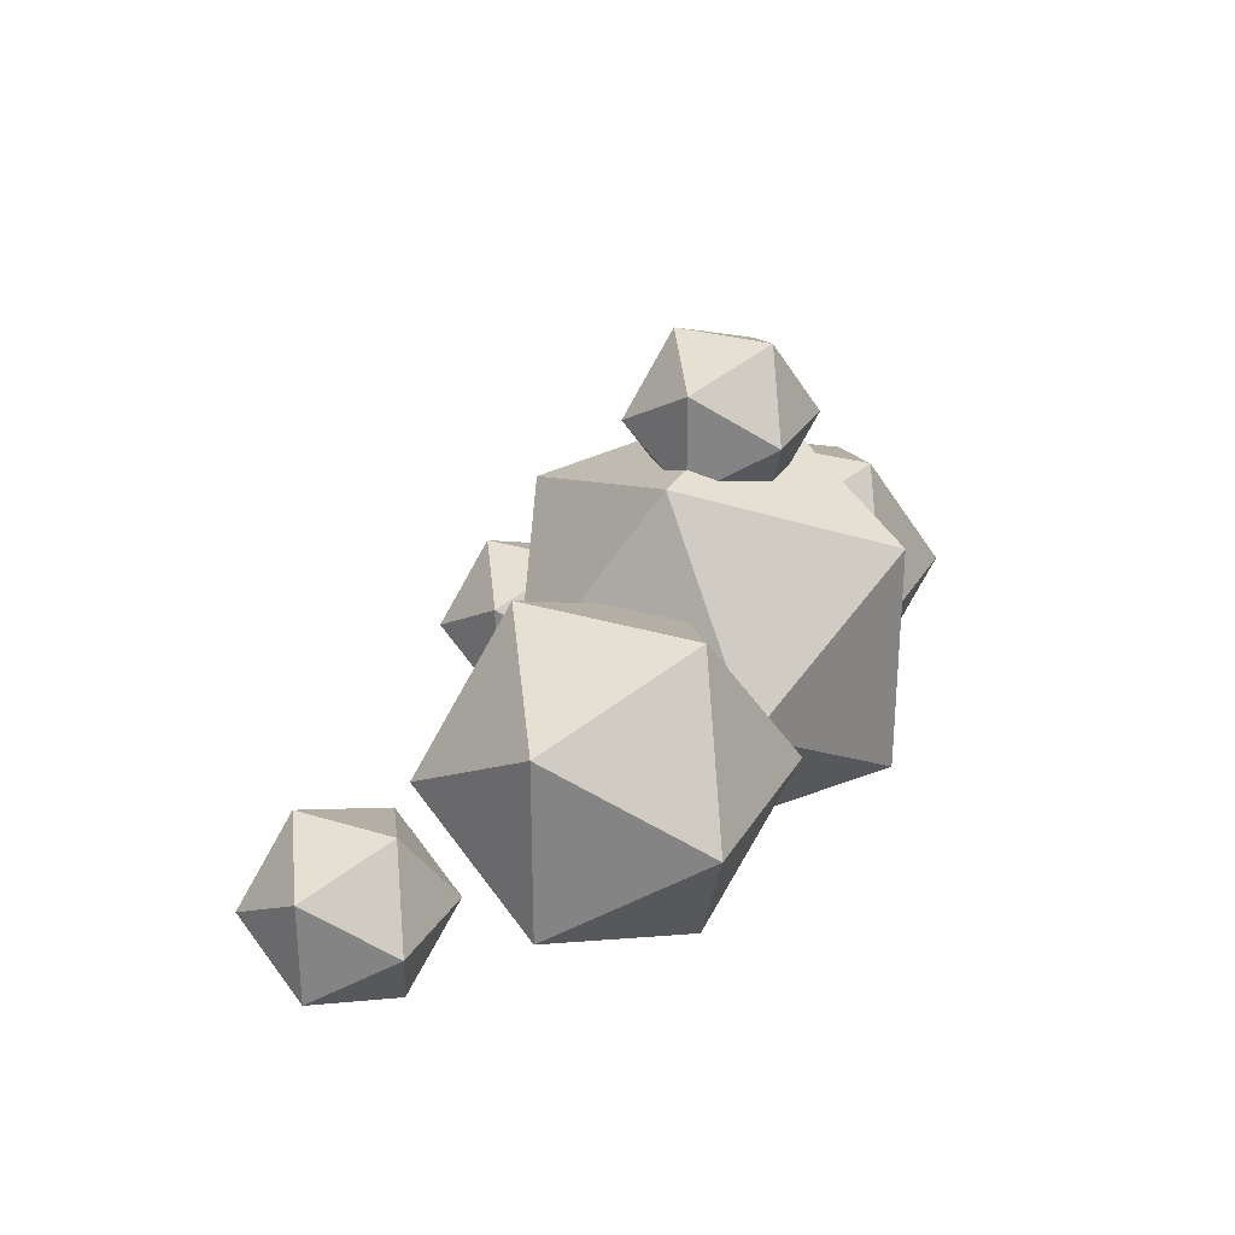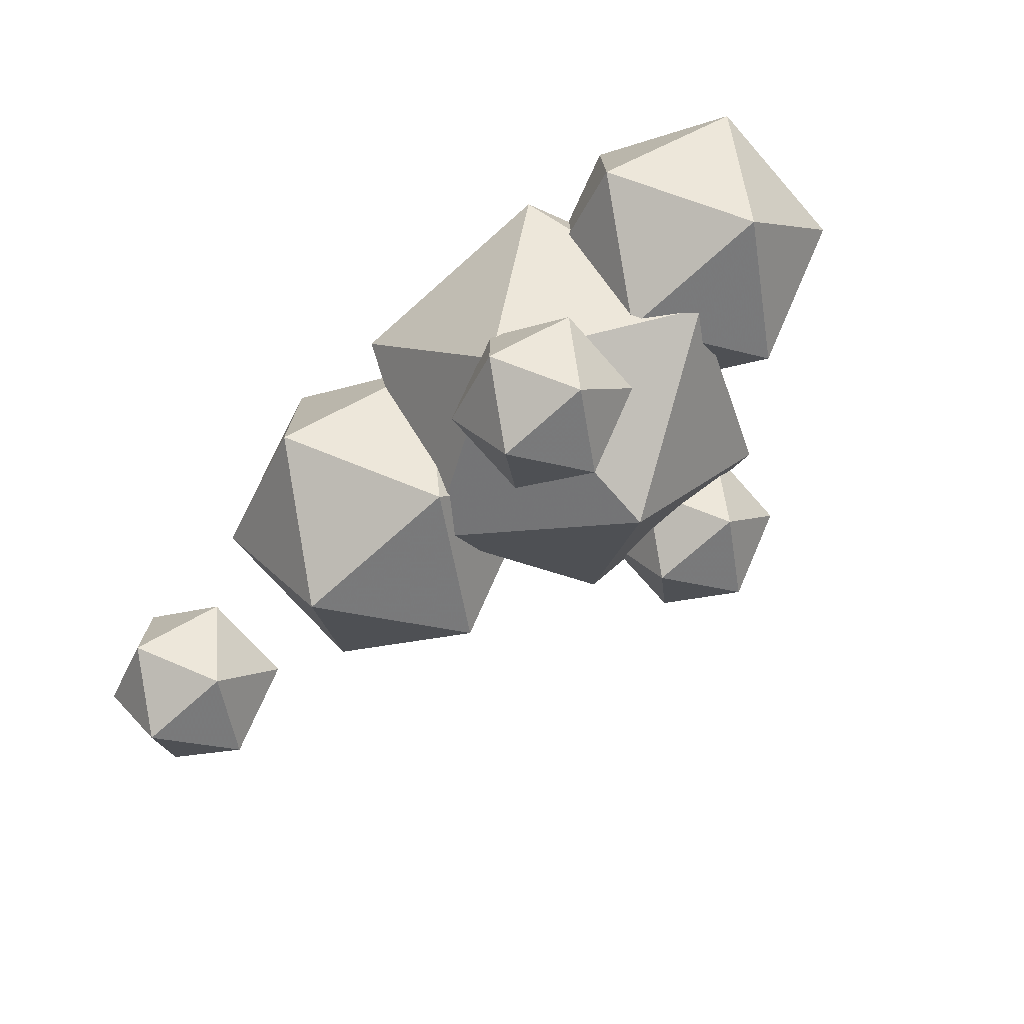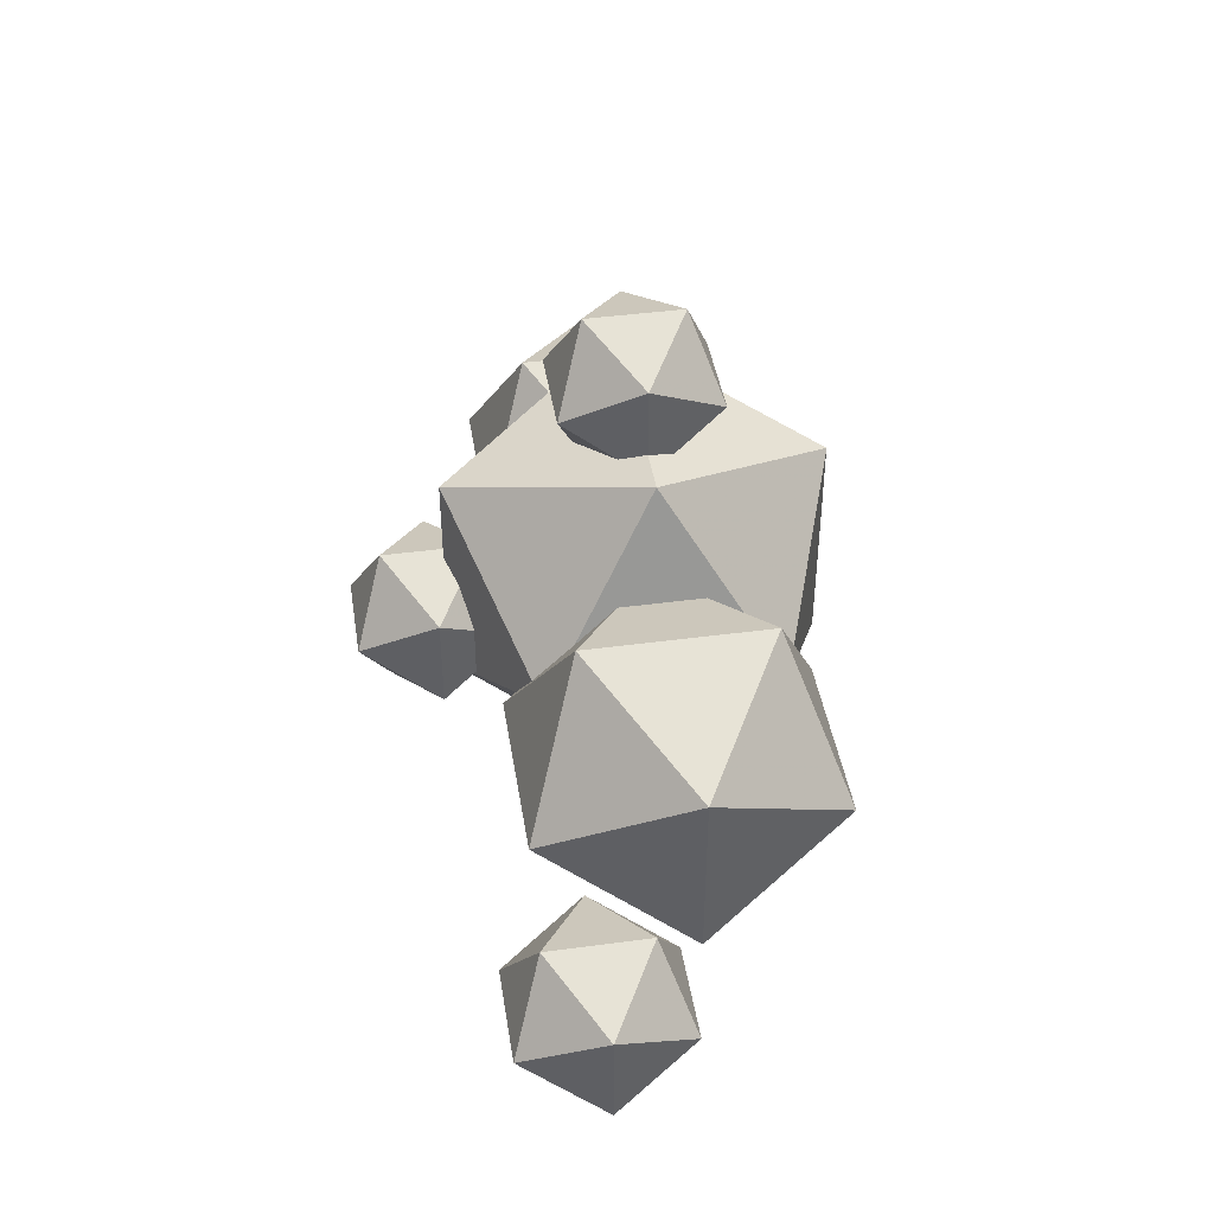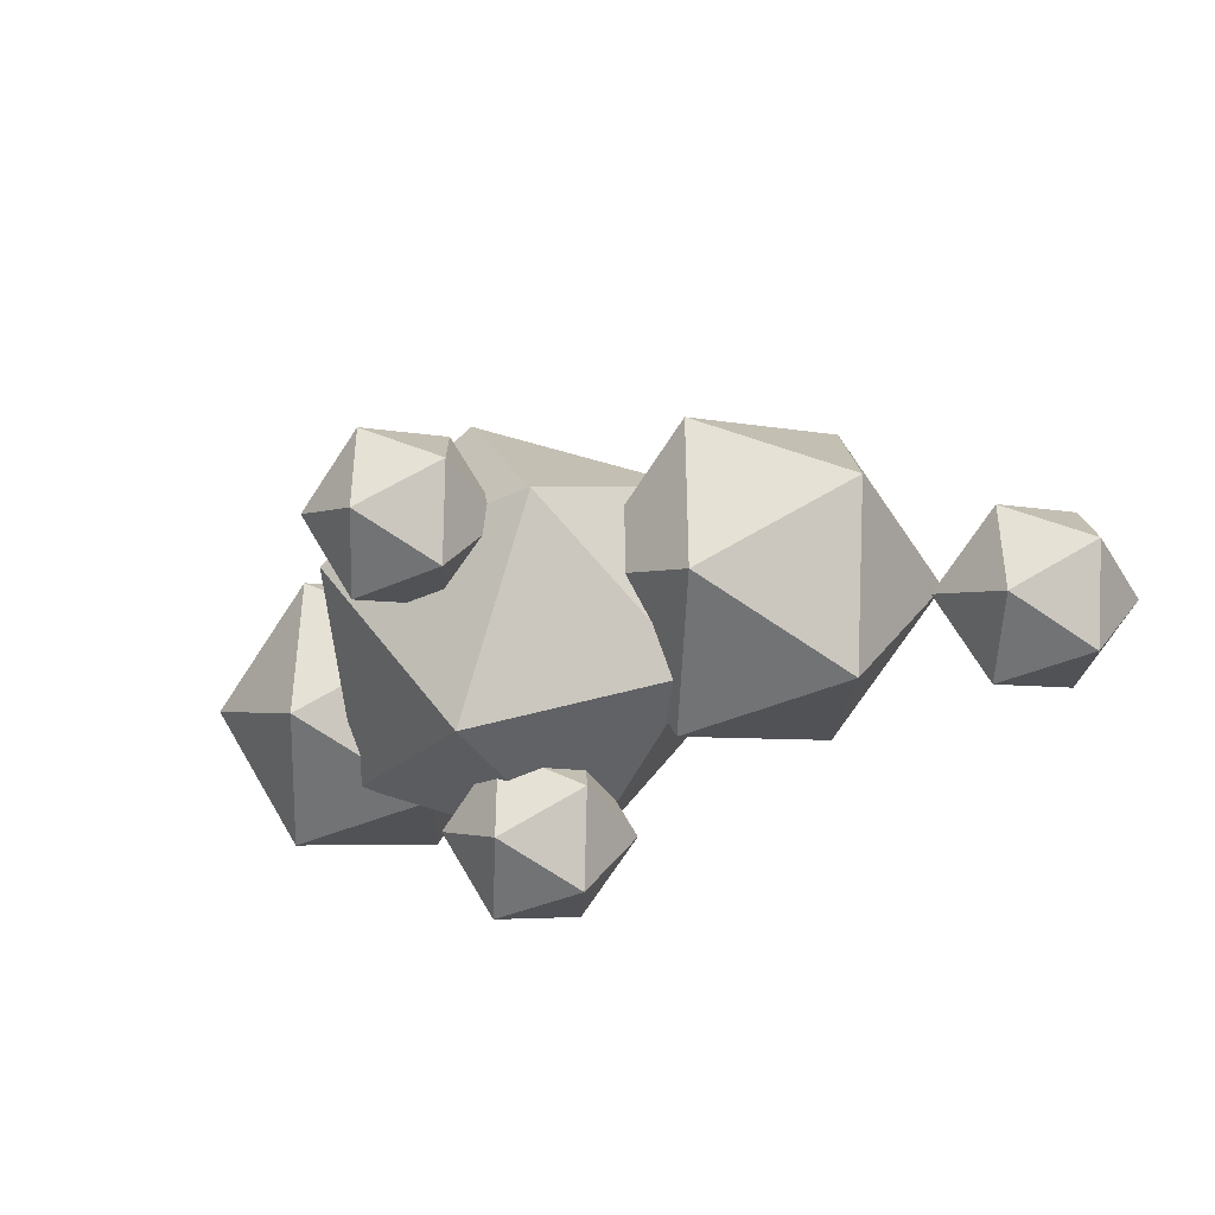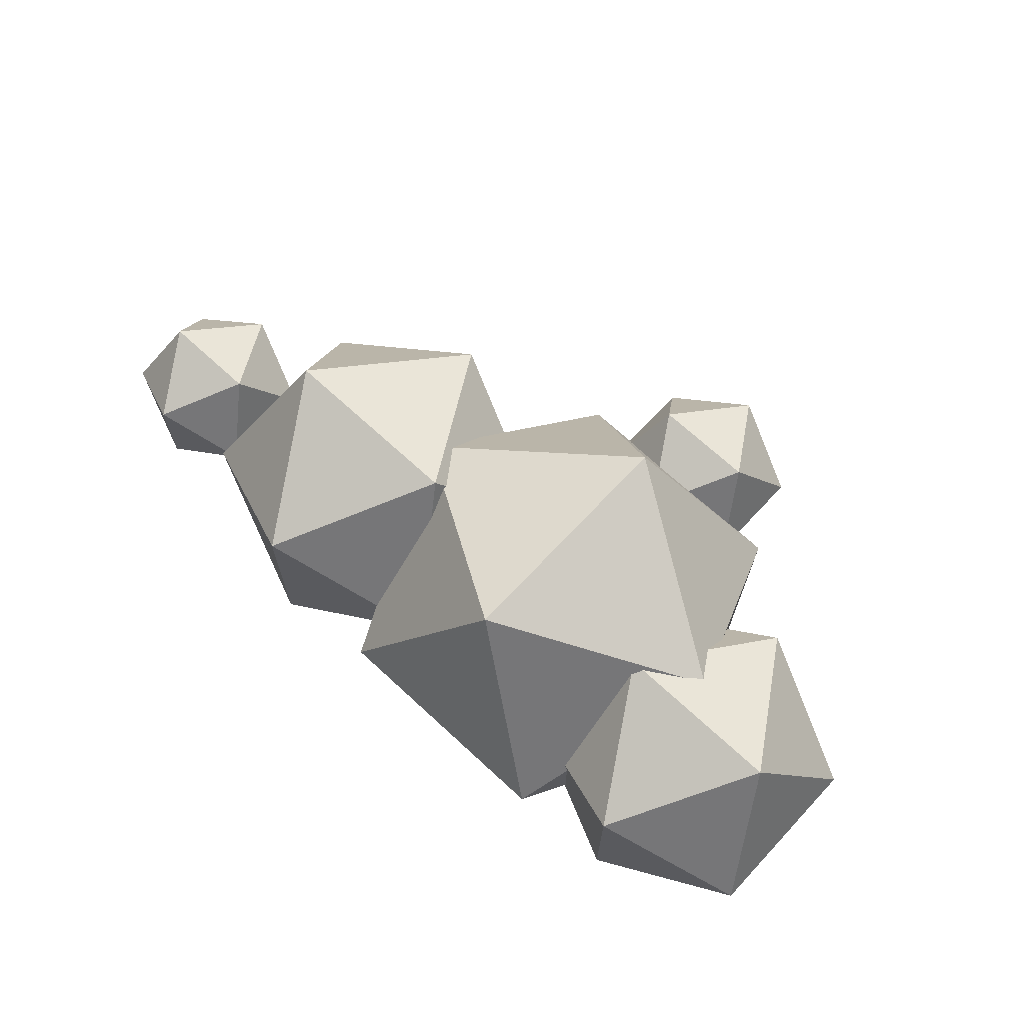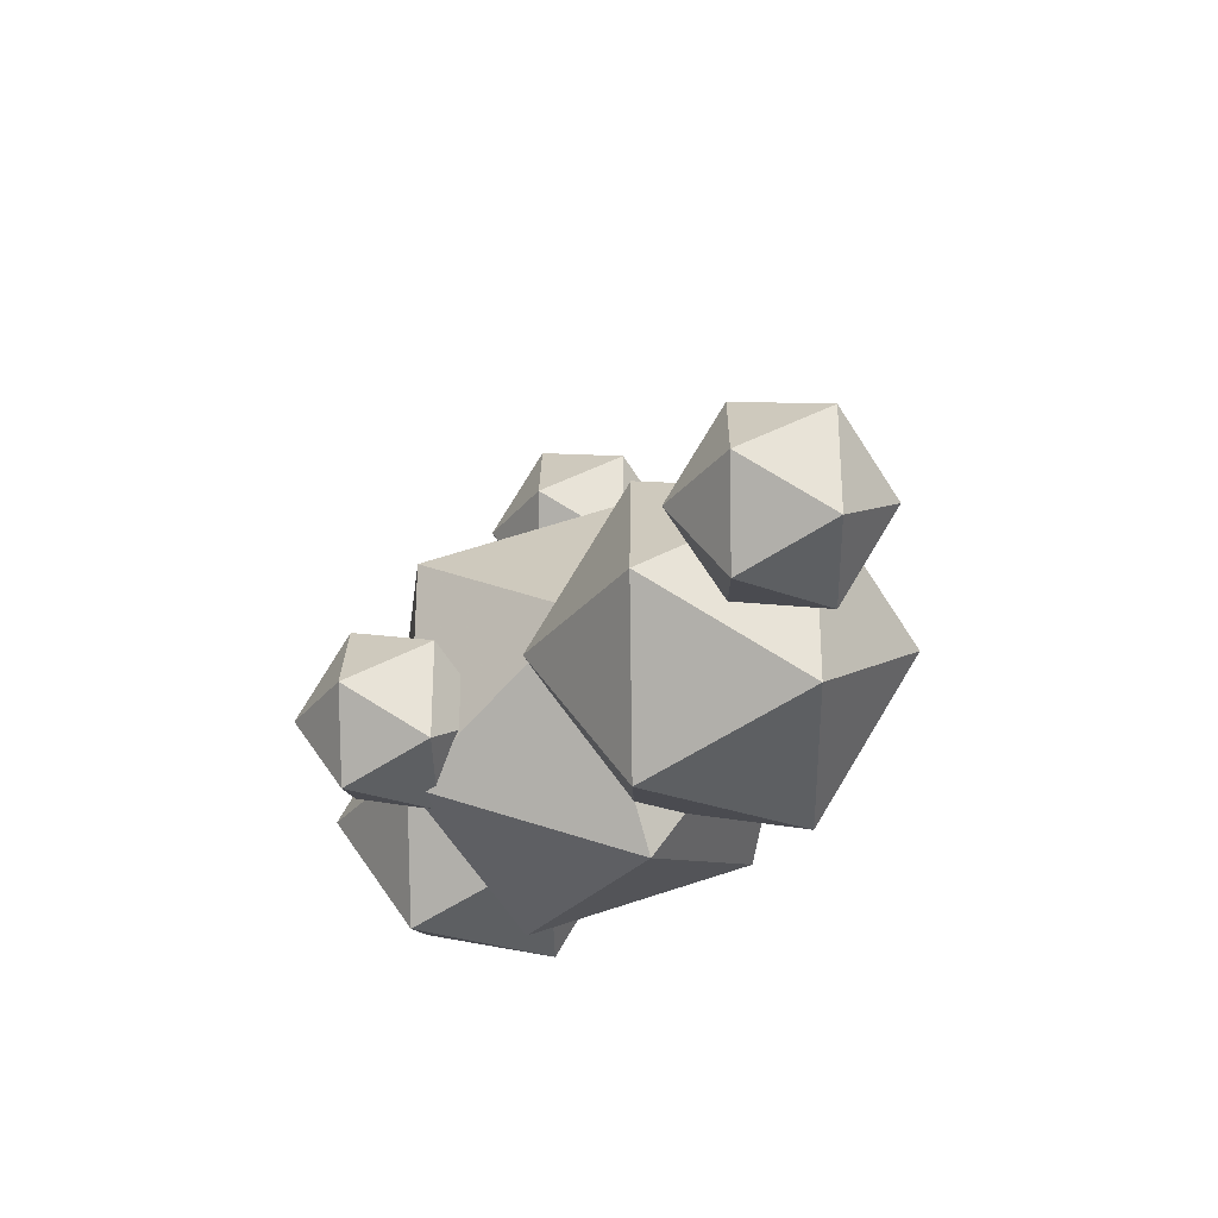
<metadata>
{"format":"obj","ext":"obj","renderer":"f3d","projection":"perspective","resolution":1024,"background":"white","views":[{"elev":28.1,"azim":-65.0,"up":"+Y"},{"elev":-73.6,"azim":41.6,"up":"+Z"},{"elev":43.1,"azim":-99.0,"up":"+Y"},{"elev":-38.9,"azim":-150.8,"up":"+Z"},{"elev":68.5,"azim":42.9,"up":"+Z"},{"elev":-28.0,"azim":-120.4,"up":"+Y"}]}
</metadata>
<code>
v -247.7 442 -305.1
v -203.5 442 -305.1
v -225.6 477.7 -318.8
v -225.6 477.7 -363
v -247.7 442 -376.6
v -203.5 442 -376.6
v -225.6 406.2 -363
v -225.6 406.2 -318.8
v -261.4 464.1 -340.9
v -261.4 419.9 -340.9
v -189.9 419.9 -340.9
v -189.9 464.1 -340.9
o Platonic.5
f 1 9 10
f 1 3 9
f 3 4 9
f 4 5 9
f 5 10 9
f 7 10 5
f 8 10 7
f 8 1 10
f 2 11 12
f 2 12 3
f 12 4 3
f 12 6 4
f 12 11 6
f 11 7 6
f 11 8 7
f 11 2 8
f 1 8 2
f 1 2 3
f 4 6 5
f 6 7 5
v -17.95 442 -344.8
v 26.24 442 -344.8
v 4.146 477.7 -358.5
v 4.146 477.7 -402.7
v -17.95 442 -416.3
v 26.24 442 -416.3
v 4.146 406.2 -402.7
v 4.146 406.2 -358.5
v -31.61 464.1 -380.6
v -31.61 419.9 -380.6
v 39.9 419.9 -380.6
v 39.9 464.1 -380.6
o Platonic.4
f 13 21 22
f 13 15 21
f 15 16 21
f 16 17 21
f 17 22 21
f 19 22 17
f 20 22 19
f 20 13 22
f 14 23 24
f 14 24 15
f 24 16 15
f 24 18 16
f 24 23 18
f 23 19 18
f 23 20 19
f 23 14 20
f 13 20 14
f 13 14 15
f 16 18 17
f 18 19 17
v -17.95 559.4 -254.1
v 26.24 559.4 -254.1
v 4.146 595.1 -267.8
v 4.146 595.1 -312
v -17.95 559.4 -325.6
v 26.24 559.4 -325.6
v 4.146 523.6 -312
v 4.146 523.6 -267.8
v -31.61 581.5 -289.9
v -31.61 537.3 -289.9
v 39.9 537.3 -289.9
v 39.9 581.5 -289.9
o Platonic.3
f 25 33 34
f 25 27 33
f 27 28 33
f 28 29 33
f 29 34 33
f 31 34 29
f 32 34 31
f 32 25 34
f 26 35 36
f 26 36 27
f 36 28 27
f 36 30 28
f 36 35 30
f 35 31 30
f 35 32 31
f 35 26 32
f 25 32 26
f 25 26 27
f 28 30 29
f 30 31 29
v -149.6 448.1 -222.2
v -65.9 448.1 -222.2
v -107.7 515.9 -248
v -107.7 515.9 -331.7
v -149.6 448.1 -357.6
v -65.9 448.1 -357.6
v -107.7 380.4 -331.7
v -107.7 380.4 -248
v -175.5 490 -289.9
v -175.5 406.3 -289.9
v -40.03 406.3 -289.9
v -40.03 490 -289.9
o Platonic.2
f 37 45 46
f 37 39 45
f 39 40 45
f 40 41 45
f 41 46 45
f 43 46 41
f 44 46 43
f 44 37 46
f 38 47 48
f 38 48 39
f 48 40 39
f 48 42 40
f 48 47 42
f 47 43 42
f 47 44 43
f 47 38 44
f 37 44 38
f 37 38 39
f 40 42 41
f 42 43 41
v 56.12 448.1 -230
v 130.1 448.1 -230
v 93.12 508 -252.9
v 93.12 508 -326.9
v 56.12 448.1 -349.7
v 130.1 448.1 -349.7
v 93.12 388.3 -326.9
v 93.12 388.3 -252.9
v 33.25 485.1 -289.9
v 33.25 411.1 -289.9
v 153 411.1 -289.9
v 153 485.1 -289.9
o Platonic.1
f 49 57 58
f 49 51 57
f 51 52 57
f 52 53 57
f 53 58 57
f 55 58 53
f 56 58 55
f 56 49 58
f 50 59 60
f 50 60 51
f 60 52 51
f 60 54 52
f 60 59 54
f 59 55 54
f 59 56 55
f 59 50 56
f 49 56 50
f 49 50 51
f 52 54 53
f 54 55 53
v 0 516.8 -204.8
v 0 411.6 -204.8
v 85.07 464.2 -237.3
v 85.07 464.2 -342.4
v 0 516.8 -374.9
v 0 411.6 -374.9
v -85.07 464.2 -342.4
v -85.07 464.2 -237.3
v 52.57 549.2 -289.9
v -52.57 549.2 -289.9
v -52.57 379.1 -289.9
v 52.57 379.1 -289.9
o Platonic
f 61 69 70
f 61 63 69
f 63 64 69
f 64 65 69
f 65 70 69
f 67 70 65
f 68 70 67
f 68 61 70
f 62 71 72
f 62 72 63
f 72 64 63
f 72 66 64
f 72 71 66
f 71 67 66
f 71 68 67
f 71 62 68
f 61 68 62
f 61 62 63
f 64 66 65
f 66 67 65

</code>
